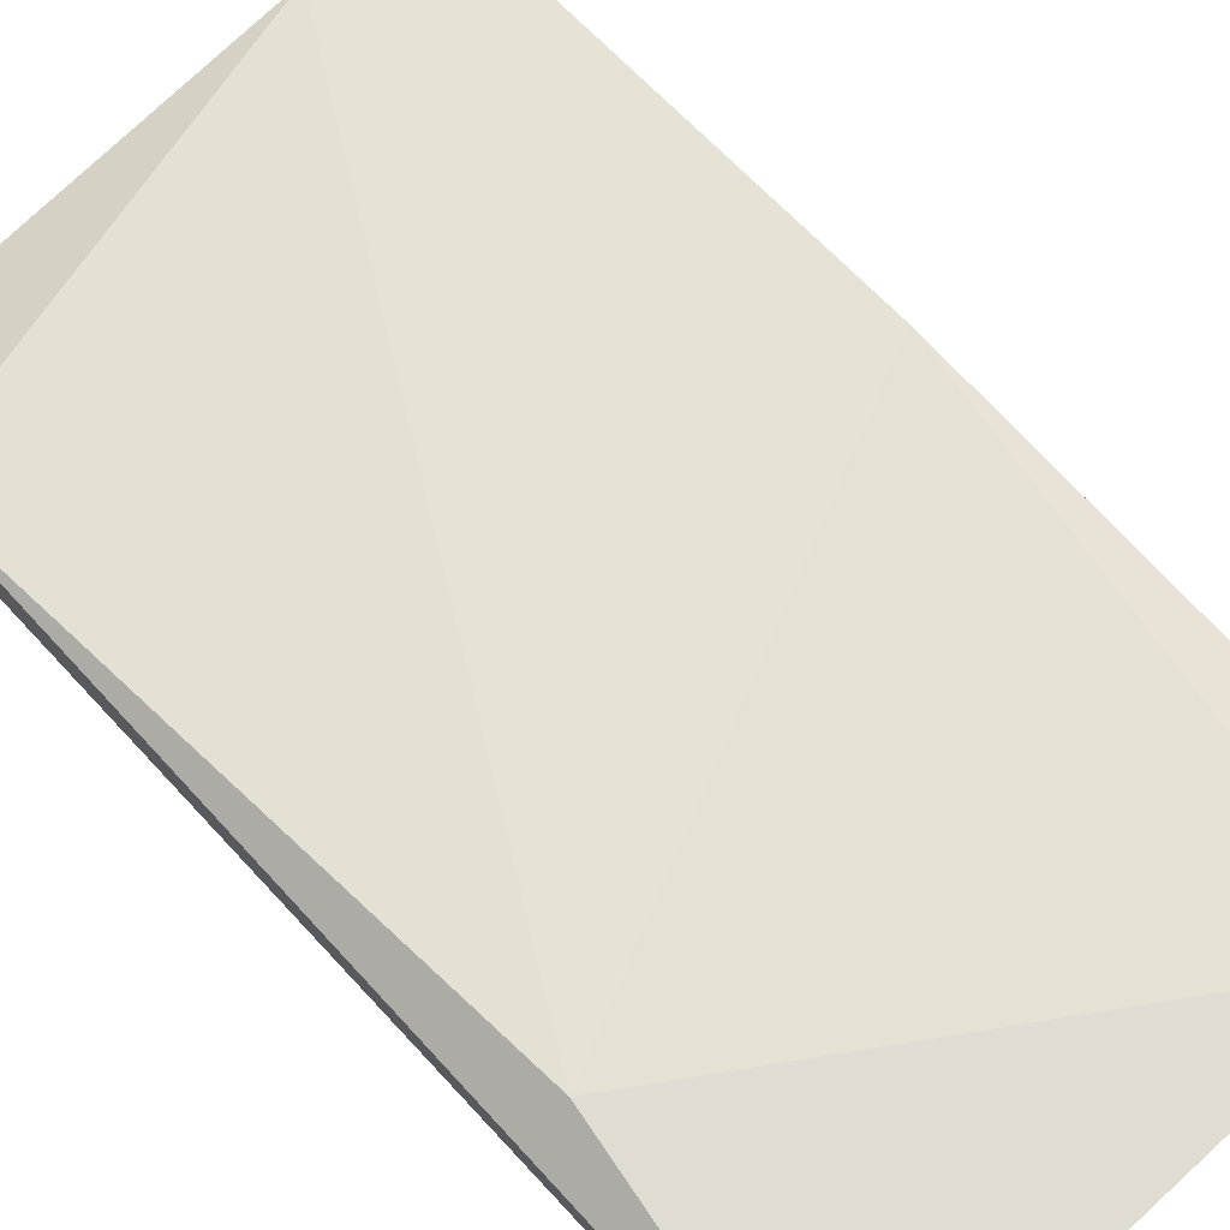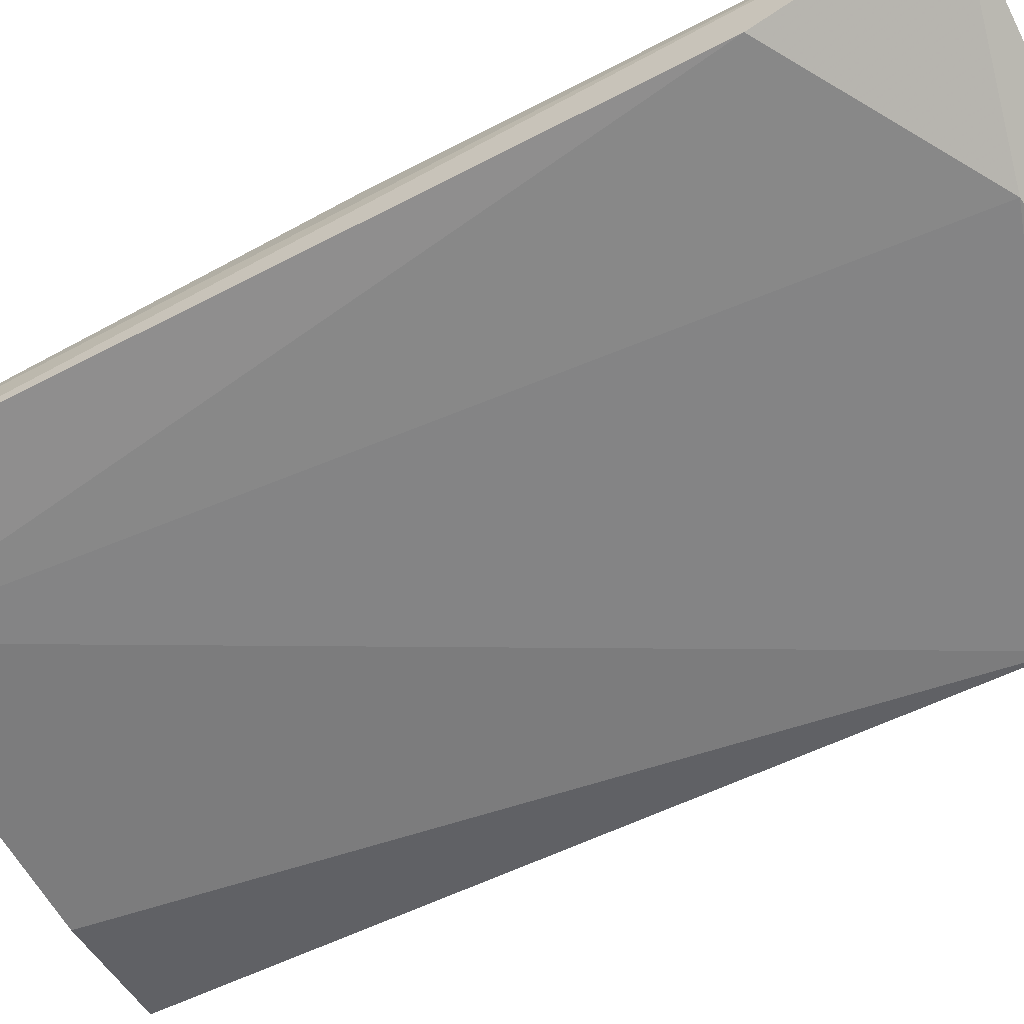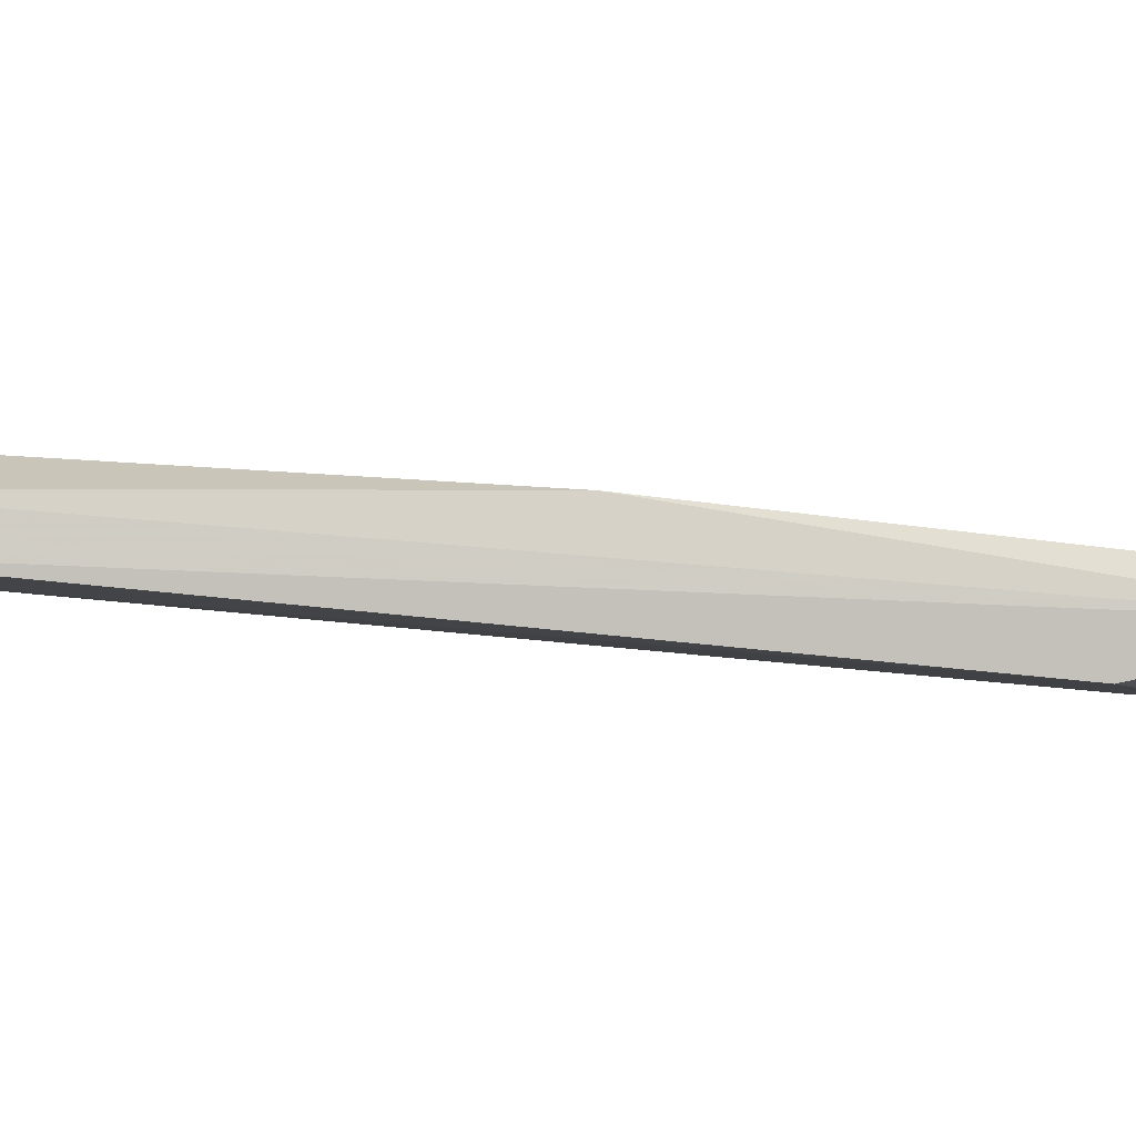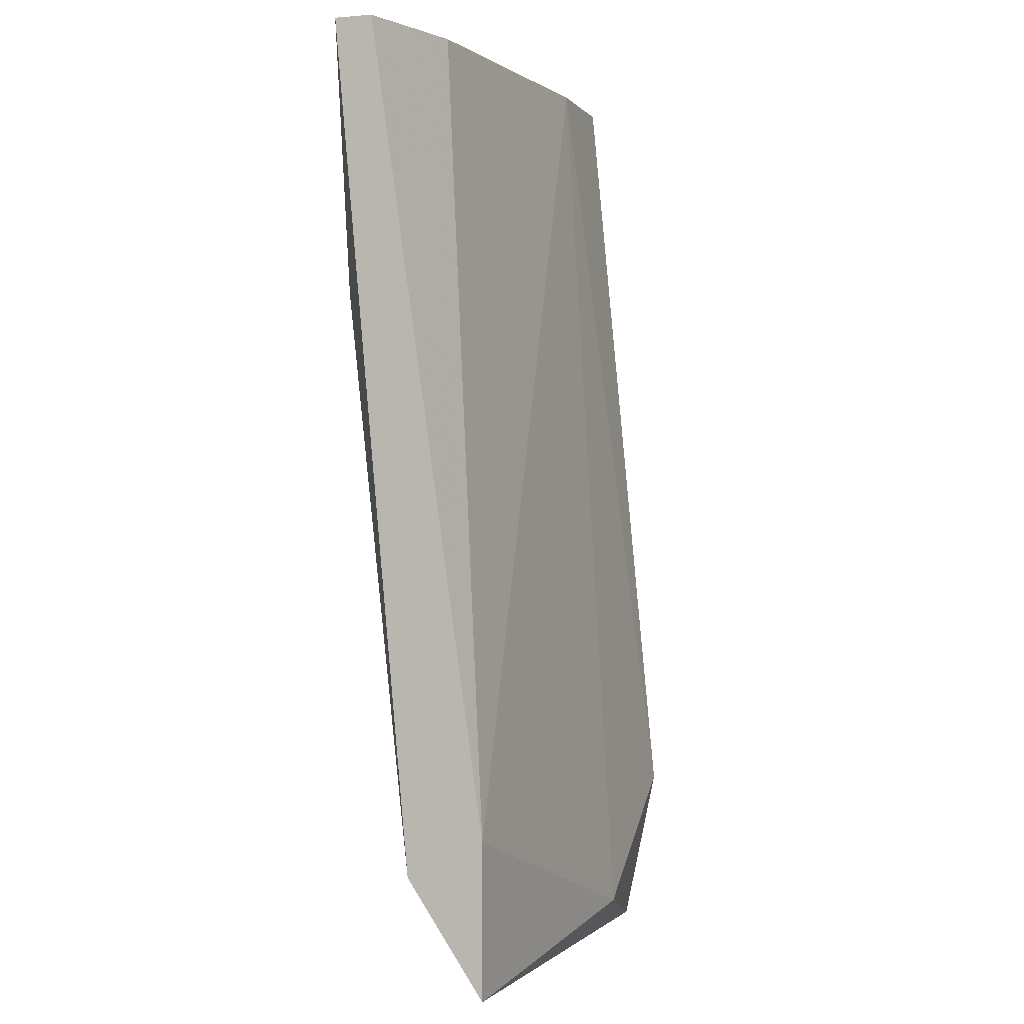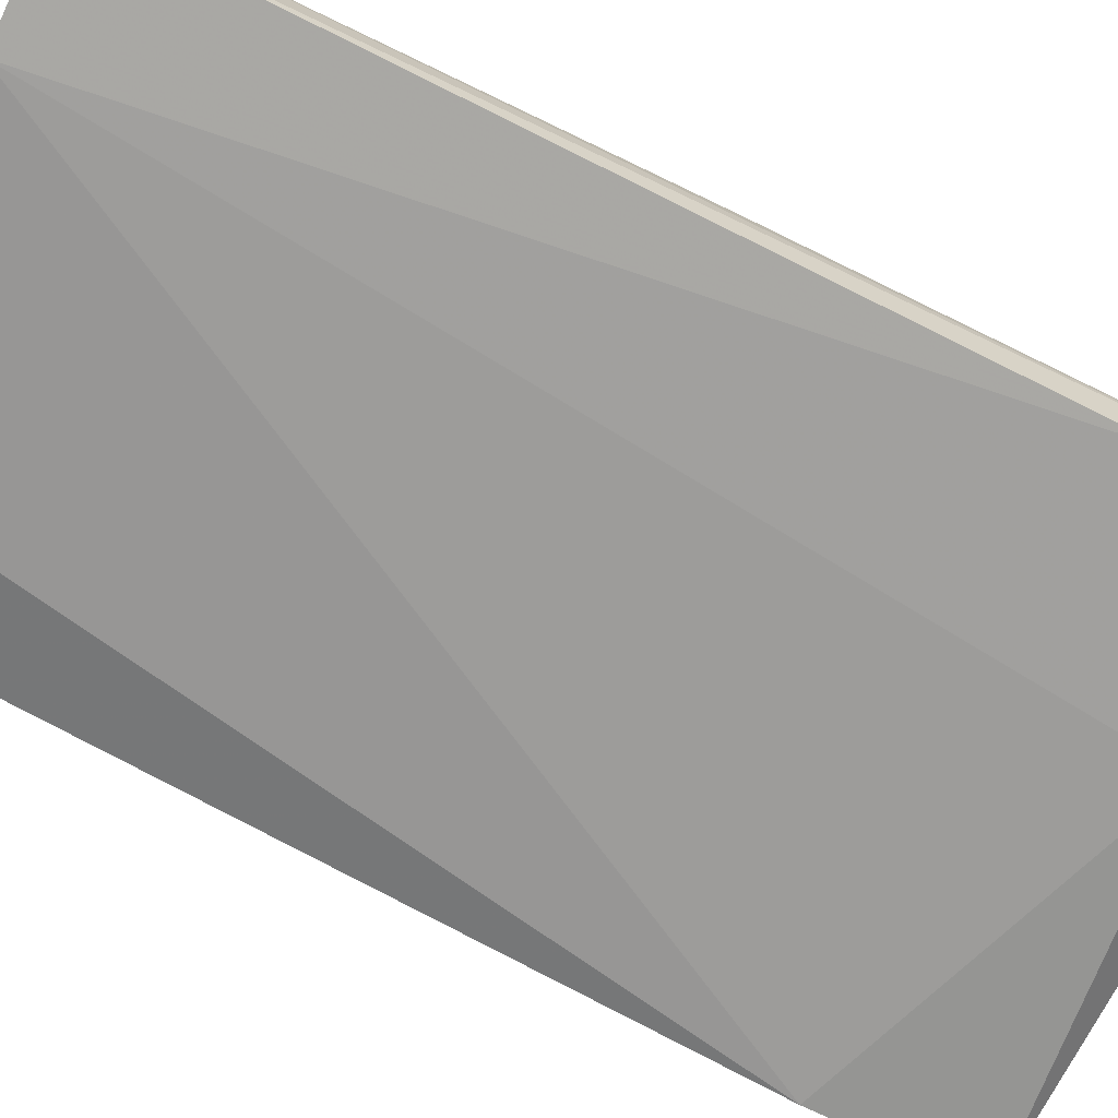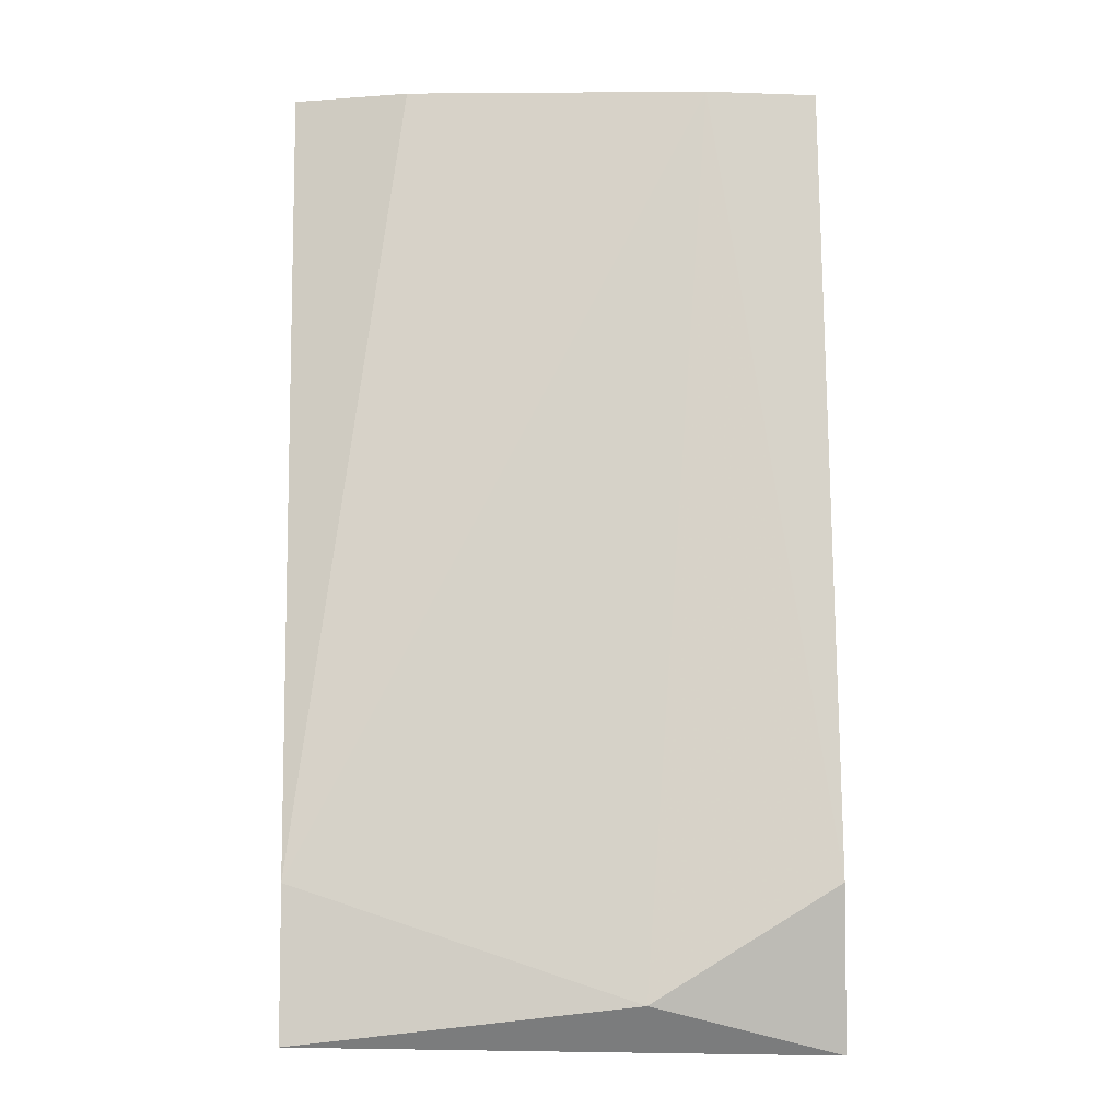
<metadata>
{"format":"obj","ext":"obj","renderer":"f3d","projection":"perspective","resolution":1024,"background":"white","views":[{"elev":72.5,"azim":-42.4,"up":"+Y"},{"elev":-68.3,"azim":118.3,"up":"+Y"},{"elev":-5.9,"azim":88.9,"up":"+Y"},{"elev":-0.4,"azim":-72.2,"up":"+Z"},{"elev":-73.4,"azim":64.3,"up":"+Y"},{"elev":-6.8,"azim":-5.9,"up":"+Z"}]}
</metadata>
<code>
v 0.242 -0.8659 -0.3949
v 0.1316 -0.7969 -0.1603
v 0.311 -0.8383 -0.3673
v 0.311 -0.8383 -0.06364
v 0.311 -0.8246 -0.06364
v 0.311 -0.8246 -0.243
v 0.311 -0.8659 -0.3535
v 0.1178 -0.8521 -0.4087
v 0.1178 -0.8521 -0.3535
v 0.1178 -0.8246 -0.3673
v 0.1178 -0.8108 -0.06364
v 0.1178 -0.7969 -0.06364
v 0.1592 -0.8246 -0.06364
v 0.2696 -0.8383 -0.06364
v 0.2696 -0.8383 -0.4087
v 0.2834 -0.8108 -0.06364
v 0.3138 -0.8527 -0.4136
f 14 7 4
f 5 16 11
f 10 9 11
f 5 11 14
f 9 10 8
f 10 2 15
f 3 17 15
f 8 10 15
f 17 8 15
f 16 5 6
f 5 17 6
f 2 16 6
f 17 3 6
f 15 2 6
f 3 15 6
f 10 11 12
f 11 16 12
f 16 2 12
f 2 10 12
f 11 9 13
f 9 14 13
f 14 11 13
f 14 9 1
f 17 7 1
f 7 14 1
f 8 17 1
f 9 8 1
f 17 5 4
f 5 14 4
f 7 17 4

</code>
